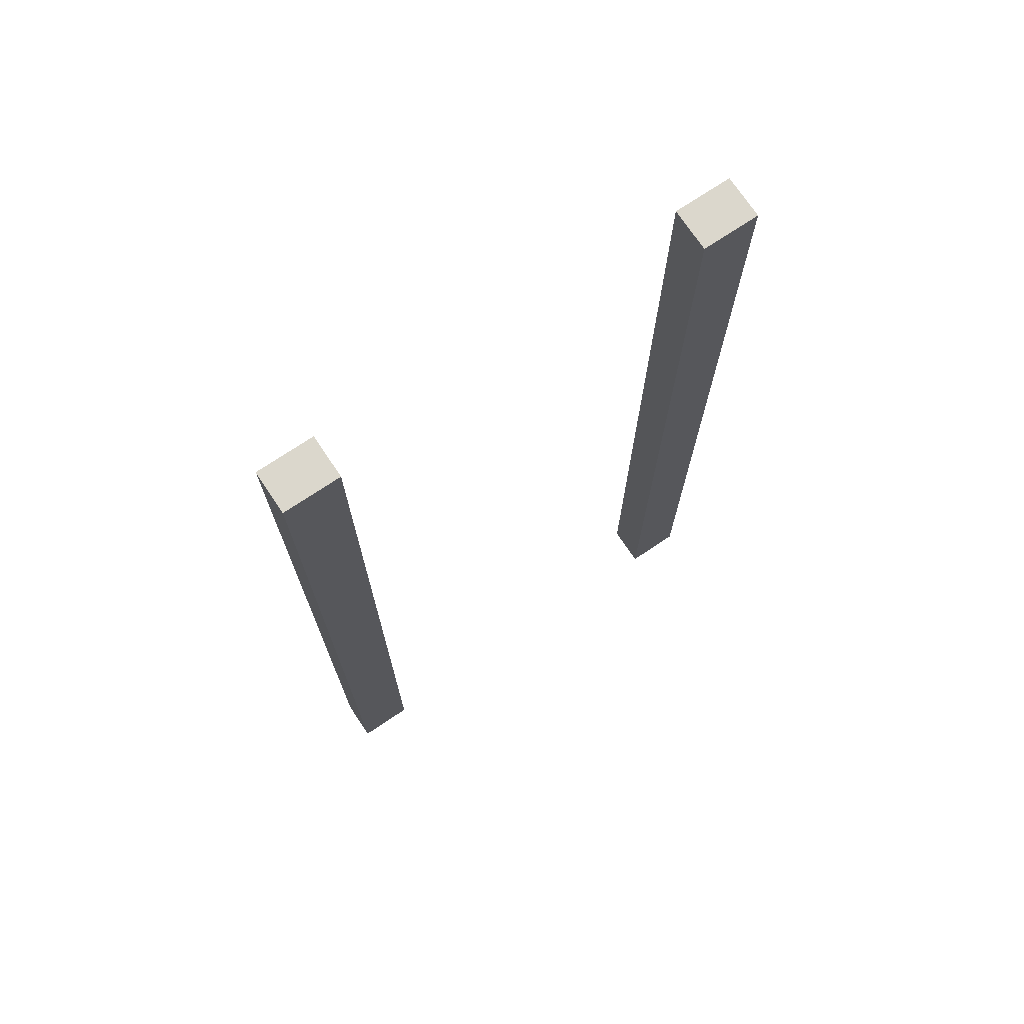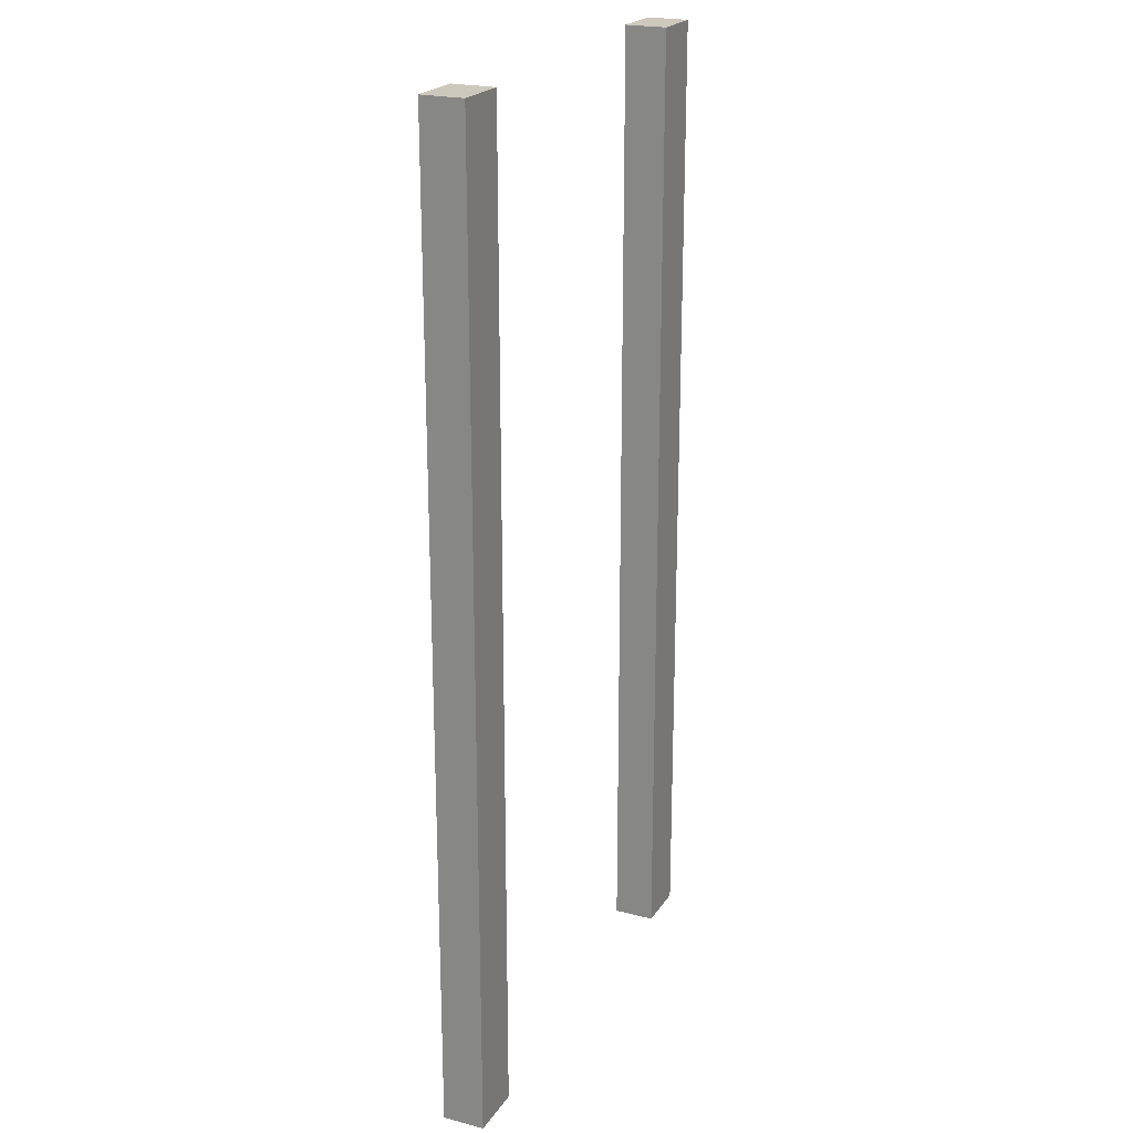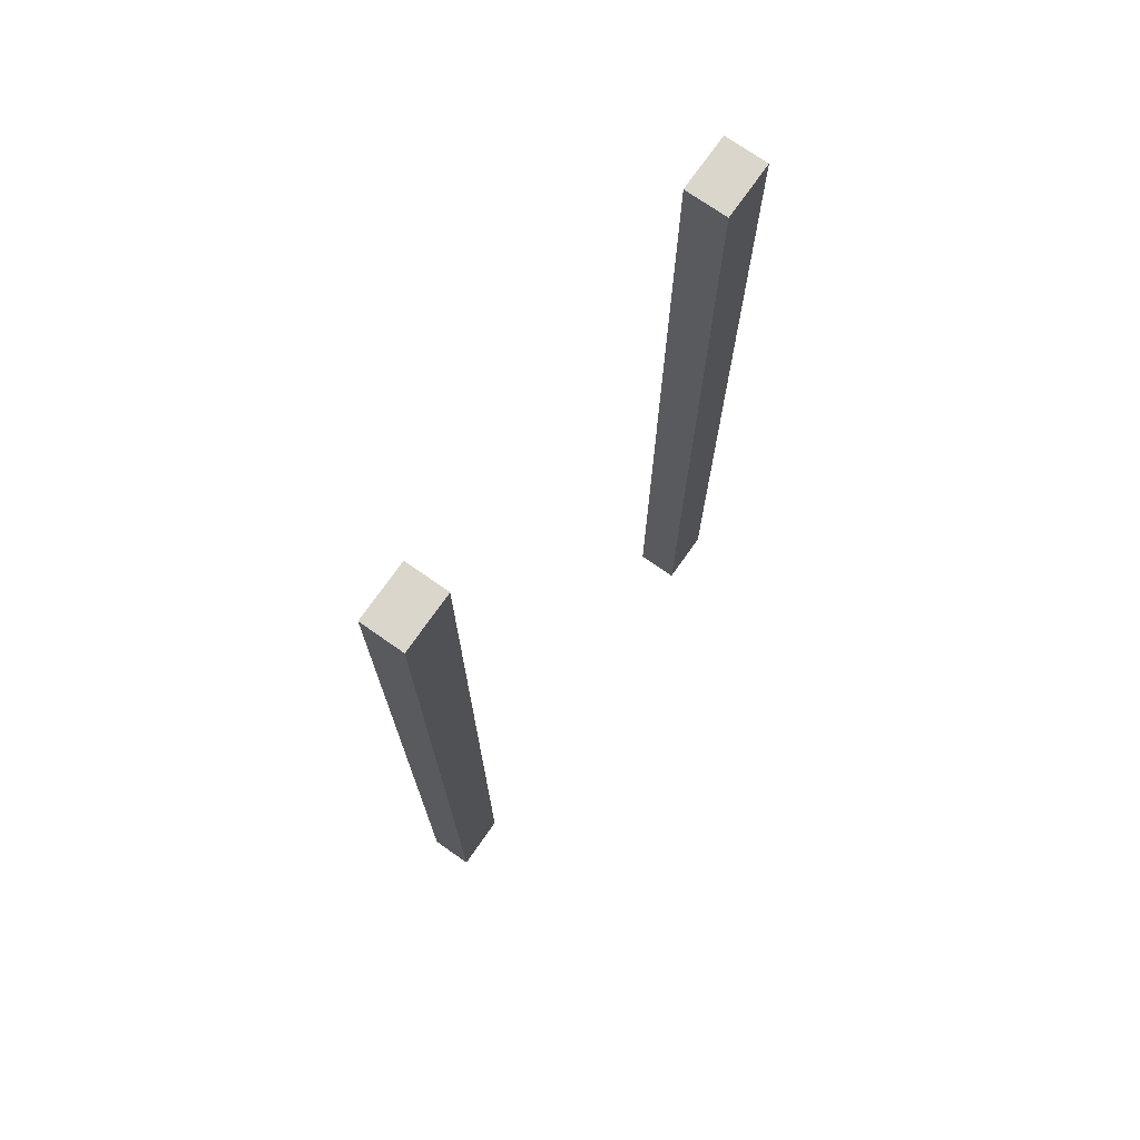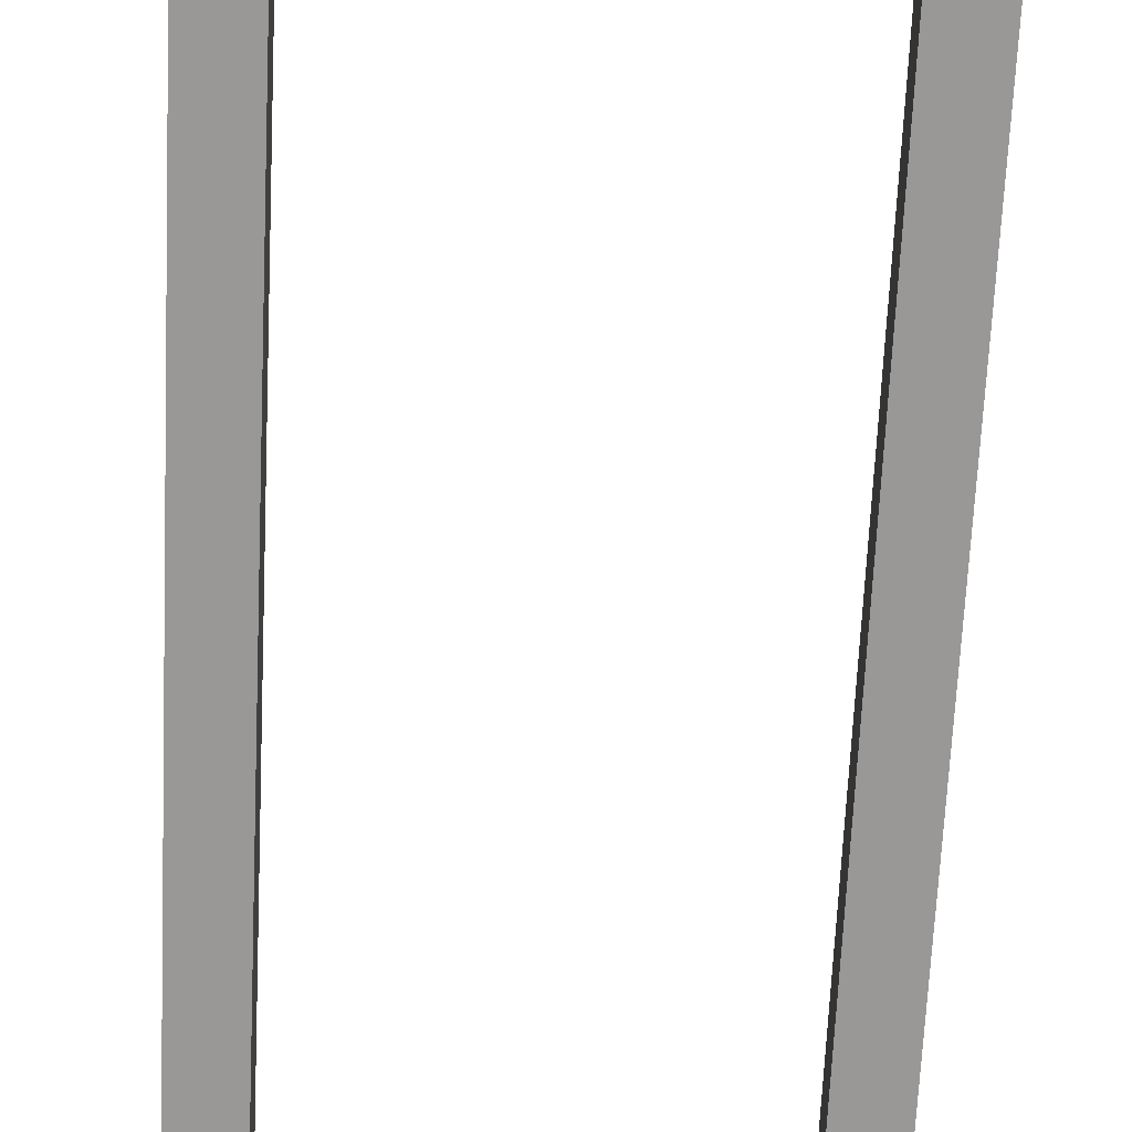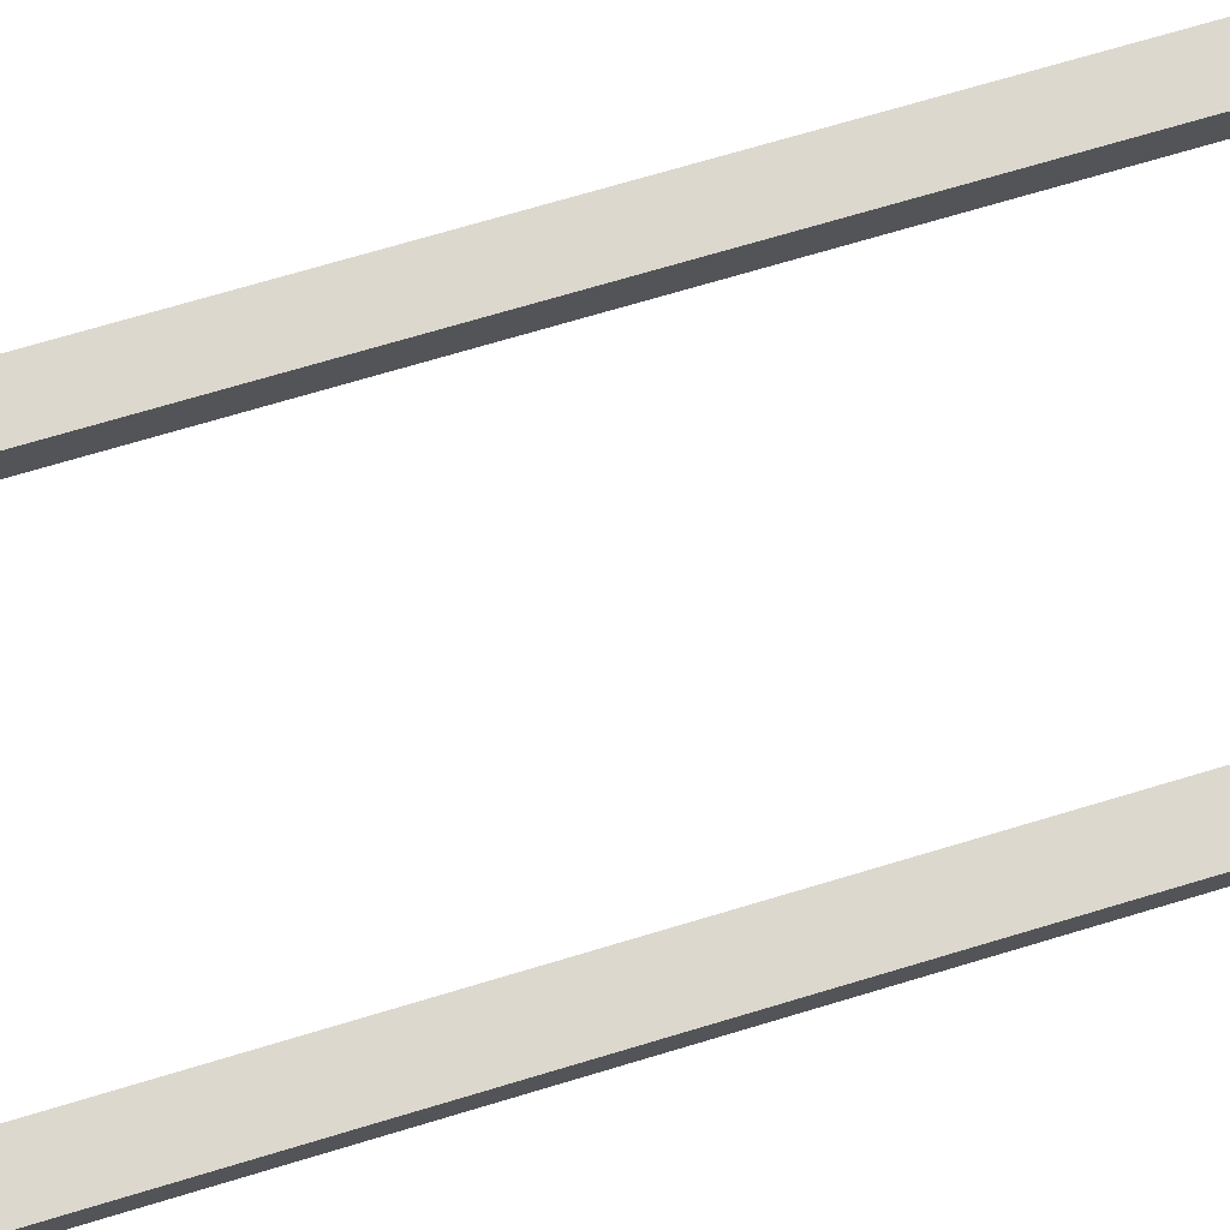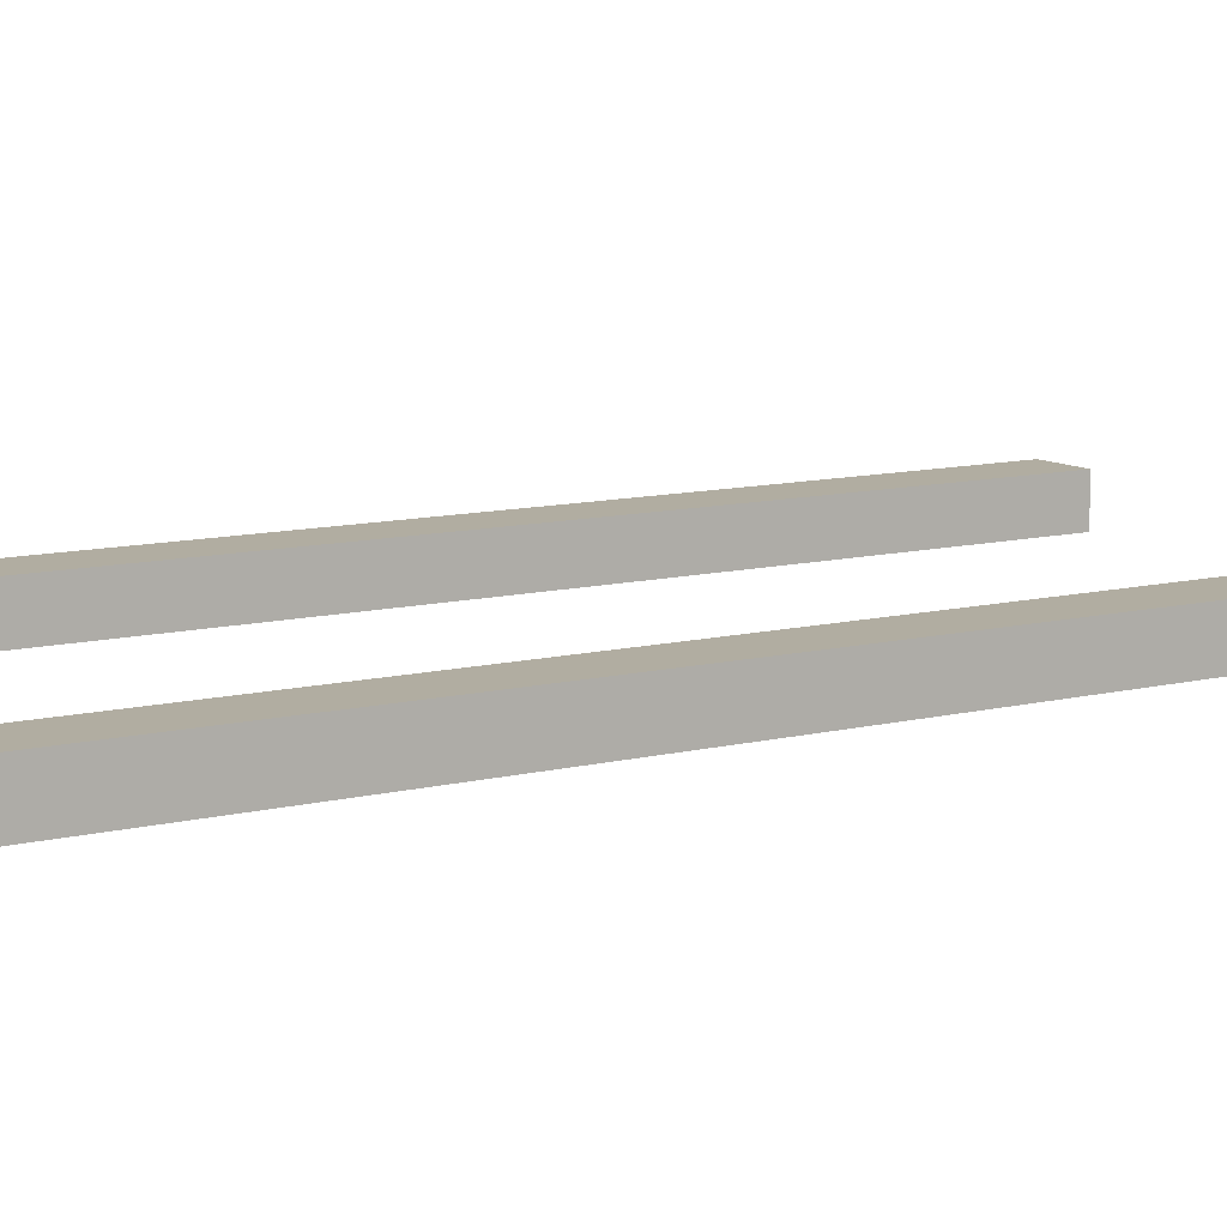
<metadata>
{"format":"obj","ext":"obj","renderer":"f3d","projection":"perspective","resolution":1024,"background":"white","views":[{"elev":73.1,"azim":146.2,"up":"+Z"},{"elev":22.1,"azim":114.6,"up":"+Z"},{"elev":73.6,"azim":-55.0,"up":"+Z"},{"elev":-68.7,"azim":-2.7,"up":"+Y"},{"elev":72.5,"azim":73.4,"up":"+Y"},{"elev":10.3,"azim":-122.6,"up":"+Y"}]}
</metadata>
<code>
o
v -1.7 0.1 3.5
v -1.7 0.1 -3.5
v -1.7 0.4 3.5
v -1.7 0.4 -3.5
v 1.3 0.1 3.5
v 1.3 0.1 -3.5
v 1.3 0.4 3.5
v 1.3 0.4 -3.5
v -1.3 0.1 3.5
v -1.3 0.1 -3.5
v -1.3 0.4 3.5
v -1.3 0.4 -3.5
v 1.7 0.1 3.5
v 1.7 0.1 -3.5
v 1.7 0.4 3.5
v 1.7 0.4 -3.5
v -1.7 0.1 3.5
v -1.7 0.4 3.5
v -1.3 0.1 3.5
v -1.3 0.4 3.5
v 1.3 0.1 3.5
v 1.3 0.4 3.5
v 1.7 0.1 3.5
v 1.7 0.4 3.5
v -1.7 0.1 -3.5
v -1.7 0.4 -3.5
v -1.3 0.1 -3.5
v -1.3 0.4 -3.5
v 1.3 0.1 -3.5
v 1.3 0.4 -3.5
v 1.7 0.1 -3.5
v 1.7 0.4 -3.5
v -1.7 0.1 3.5
v -1.3 0.1 3.5
v 1.3 0.1 3.5
v 1.7 0.1 3.5
v -1.7 0.1 -3.5
v -1.3 0.1 -3.5
v 1.3 0.1 -3.5
v 1.7 0.1 -3.5
v -1.7 0.4 3.5
v -1.3 0.4 3.5
v 1.3 0.4 3.5
v 1.7 0.4 3.5
v -1.7 0.4 -3.5
v -1.3 0.4 -3.5
v 1.3 0.4 -3.5
v 1.7 0.4 -3.5
f 3 2 1
f 4 2 3
f 7 6 5
f 8 6 7
f 9 10 11
f 11 10 12
f 13 14 15
f 15 14 16
f 19 18 17
f 20 18 19
f 23 22 21
f 24 22 23
f 25 26 27
f 27 26 28
f 29 30 31
f 31 30 32
f 37 34 33
f 38 34 37
f 39 36 35
f 40 36 39
f 41 42 45
f 45 42 46
f 43 44 47
f 47 44 48

</code>
